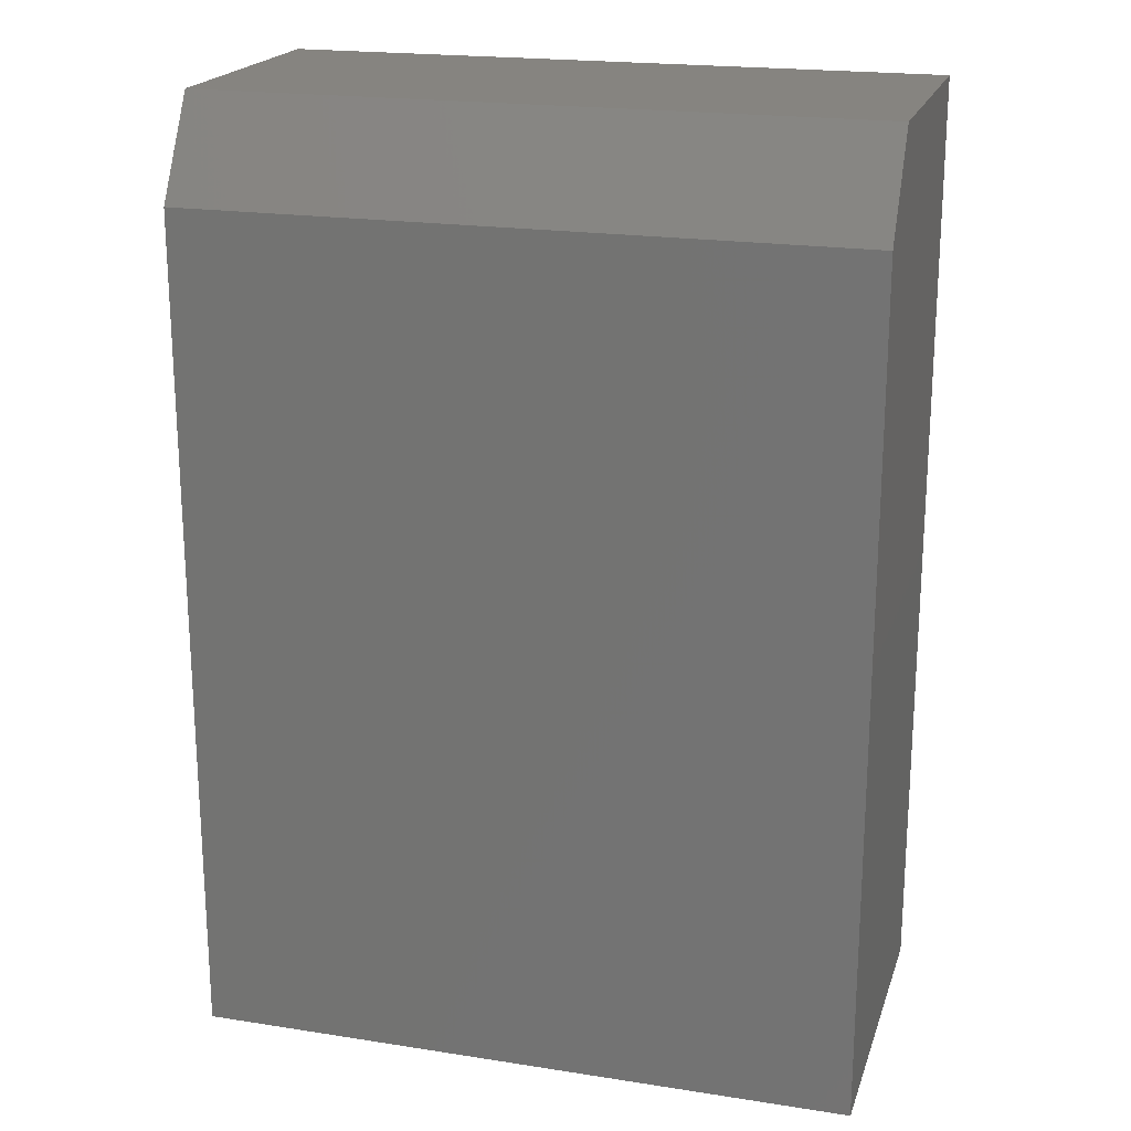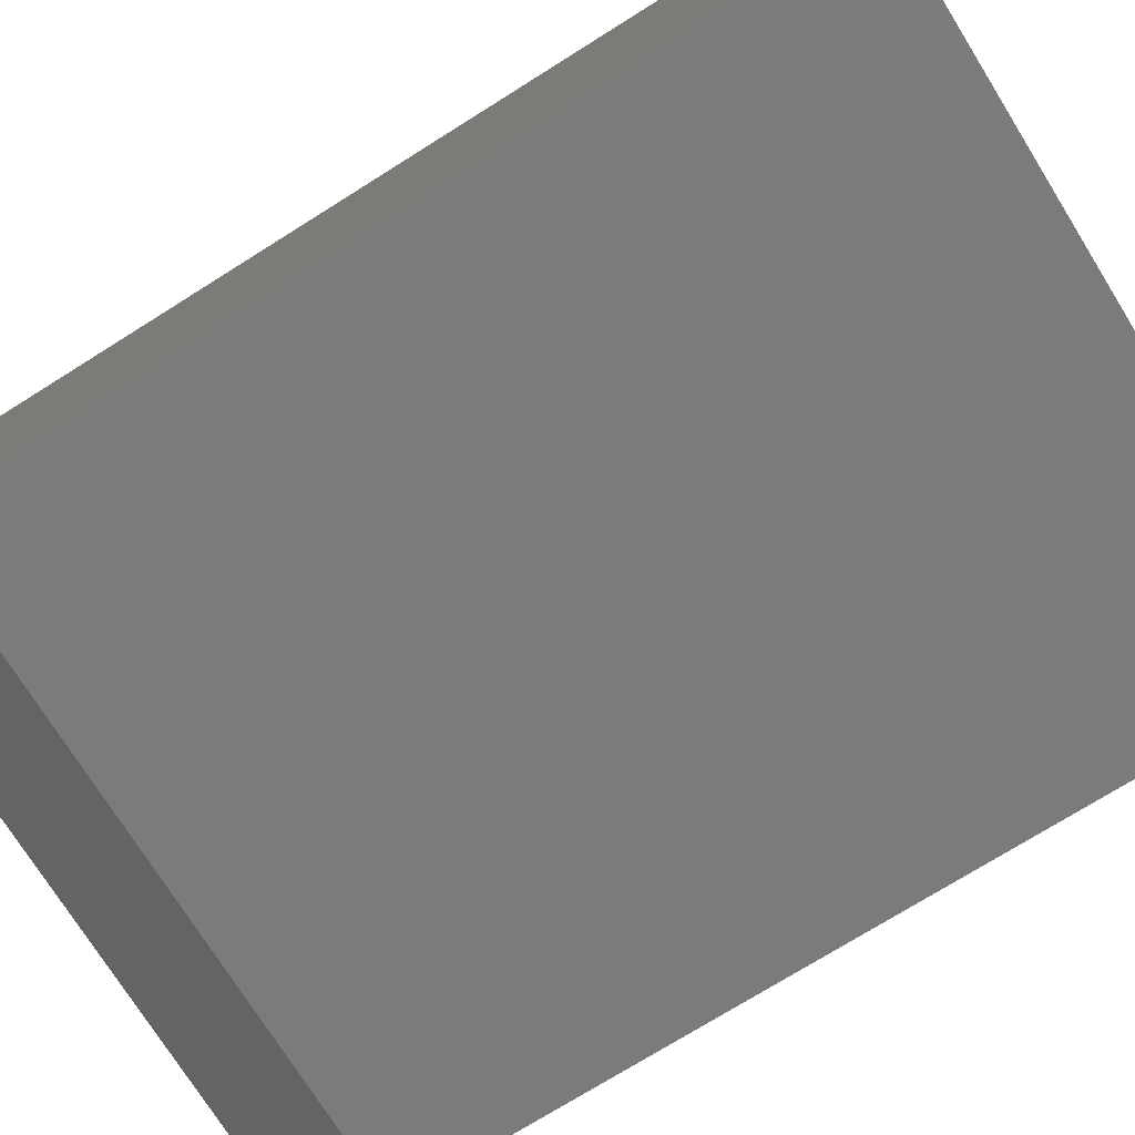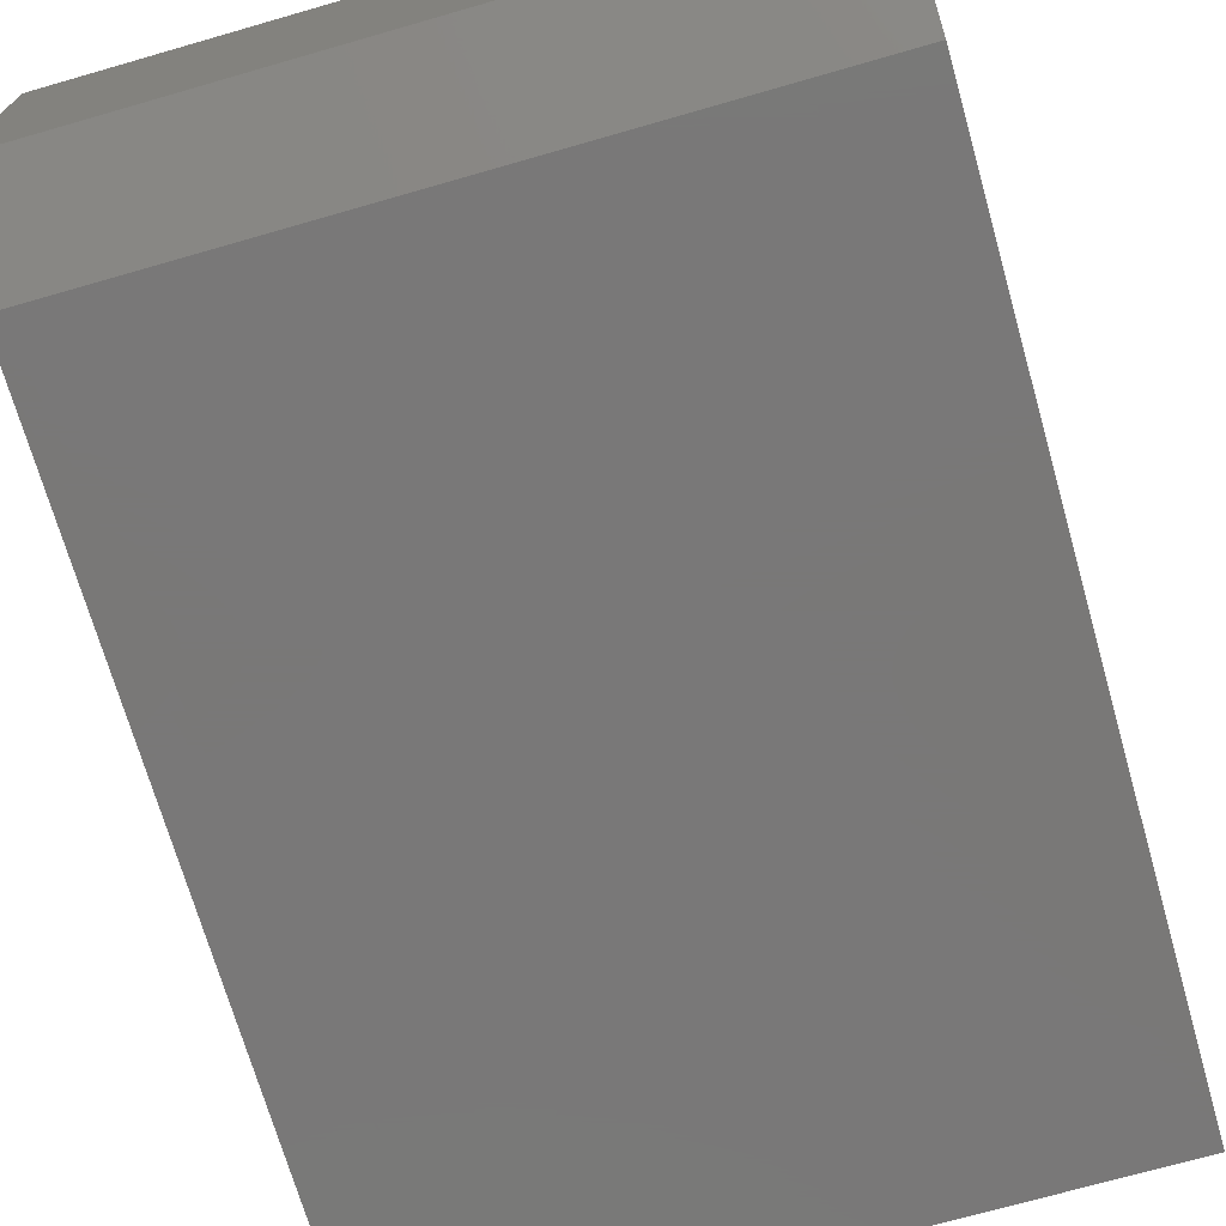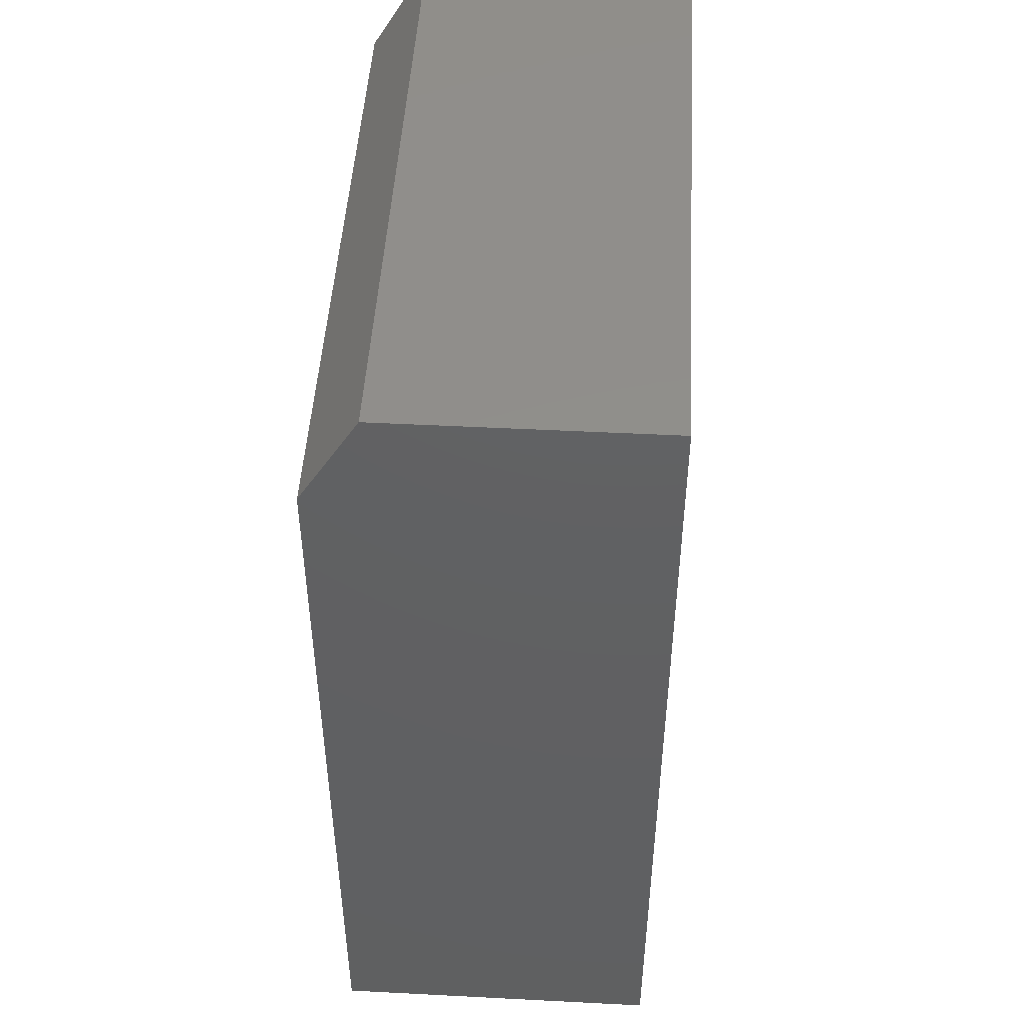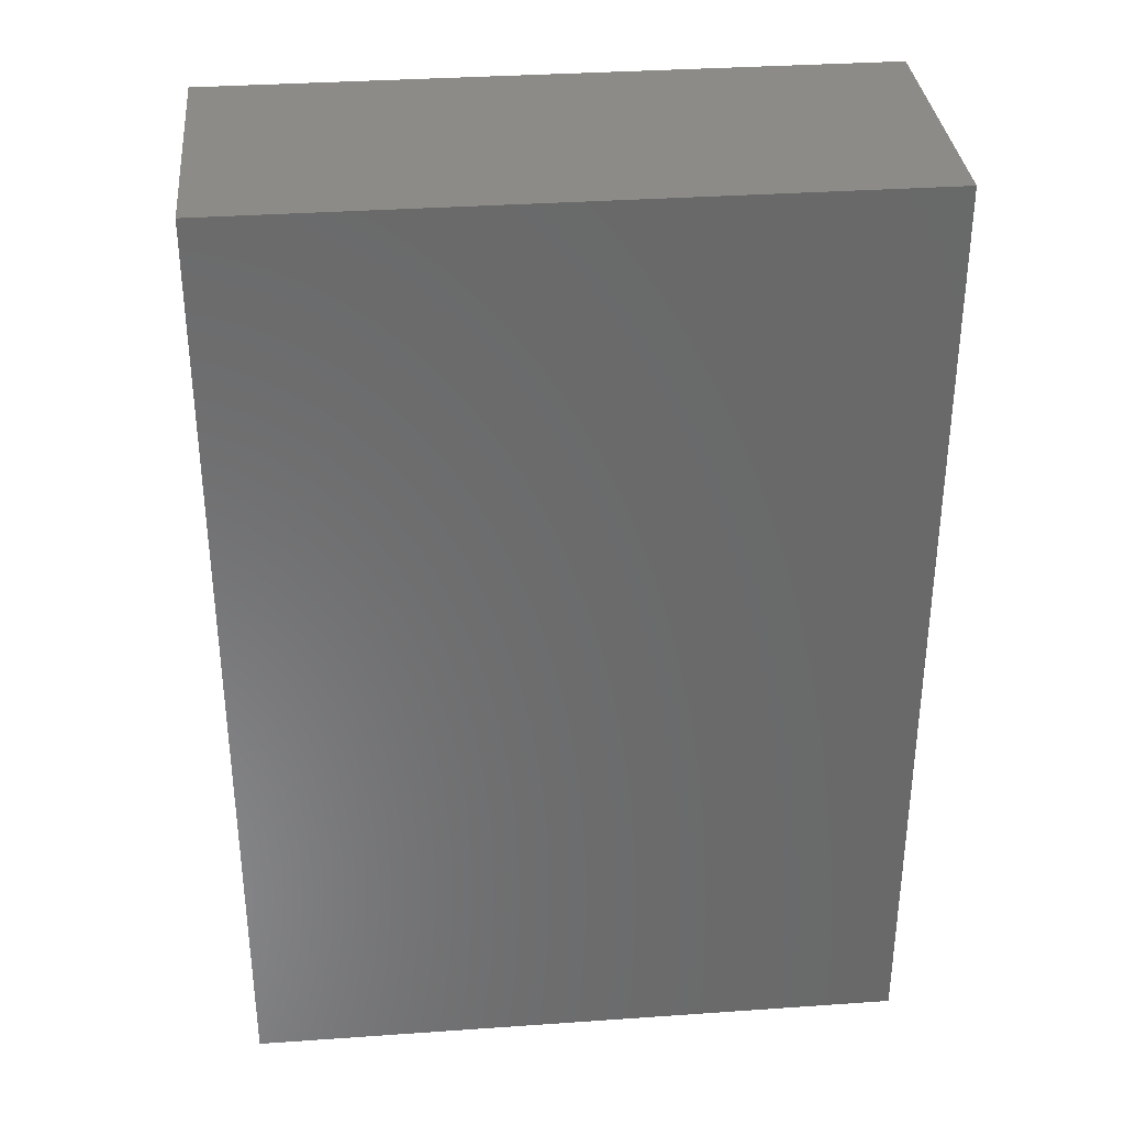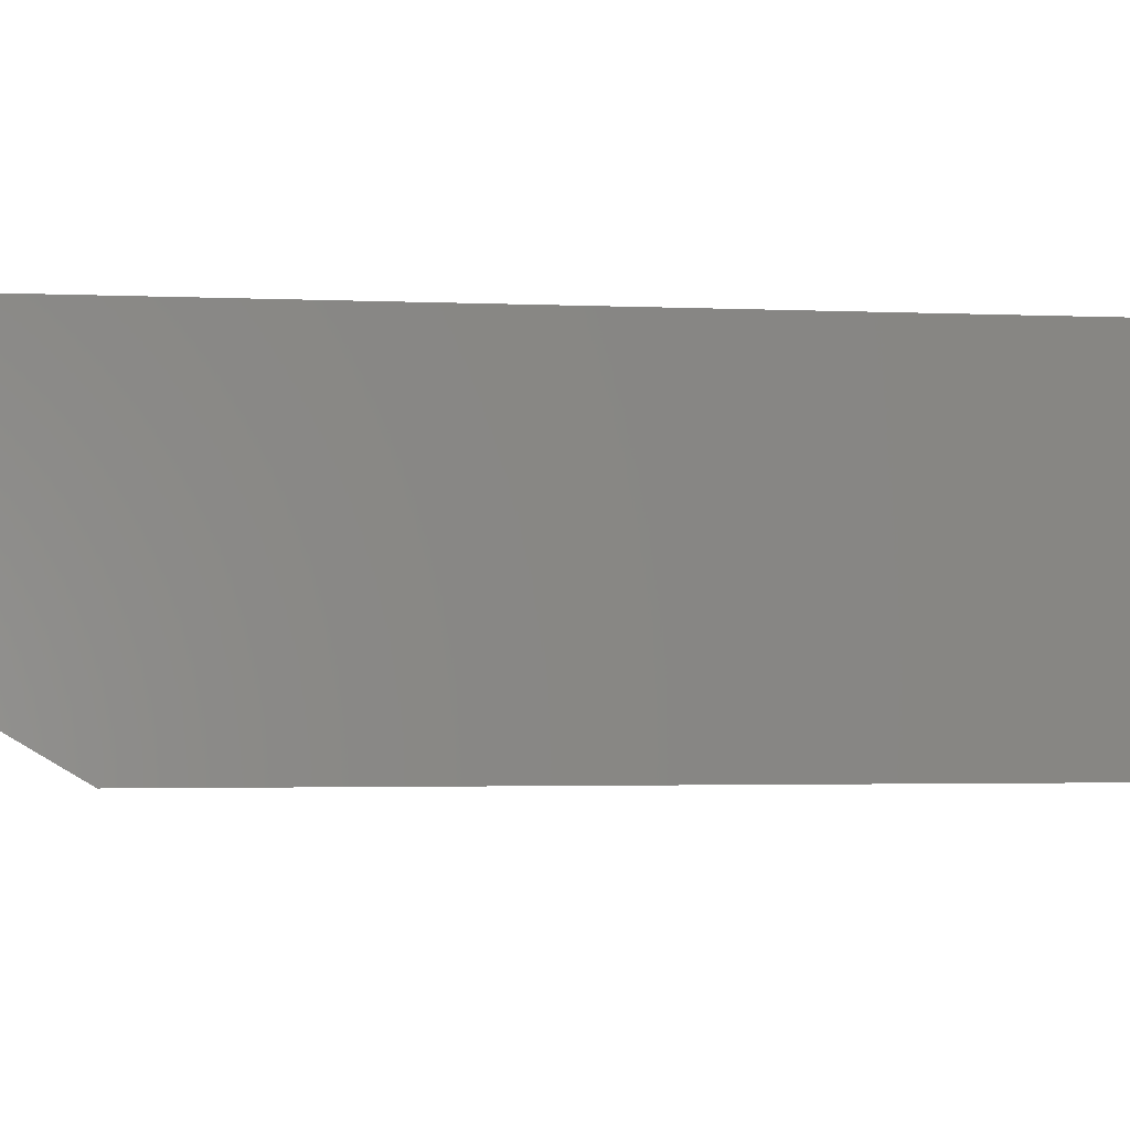
<metadata>
{"format":"stl","ext":"stl","renderer":"f3d","projection":"perspective","resolution":1024,"background":"white","views":[{"elev":20.2,"azim":-164.1,"up":"+Y"},{"elev":-74.6,"azim":-58.0,"up":"+Z"},{"elev":-71.3,"azim":-164.0,"up":"+Z"},{"elev":47.9,"azim":-86.7,"up":"+Y"},{"elev":34.0,"azim":-5.4,"up":"+Y"},{"elev":-2.4,"azim":-99.2,"up":"+Z"}]}
</metadata>
<code>
# stl→obj: 10 verts, 16 faces
v 0 0 0
v 0 0.6719 0
v 0.5289 0 0
v 0.5289 0.6719 0
v 0 0 0.2656
v 0 0.75 0.2656
v 0 0.75 0.04688
v 0.5289 0.75 0.2656
v 0.5289 0.75 0.04688
v 0.5289 0 0.2656
f 1 2 3
f 3 2 4
f 1 5 2
f 2 5 6
f 2 6 7
f 8 9 6
f 6 9 7
f 10 3 8
f 8 3 4
f 8 4 9
f 9 4 7
f 7 4 2
f 5 10 6
f 6 10 8
f 5 1 10
f 10 1 3

</code>
